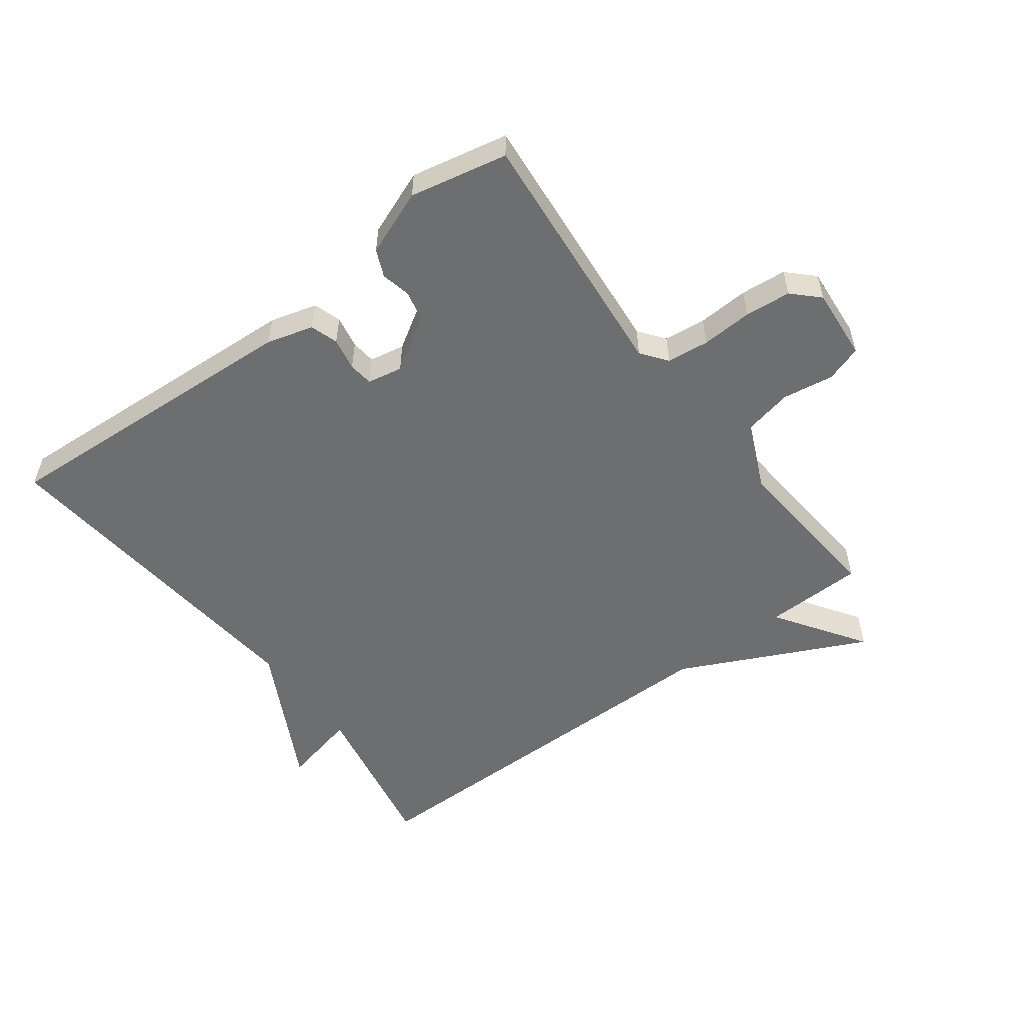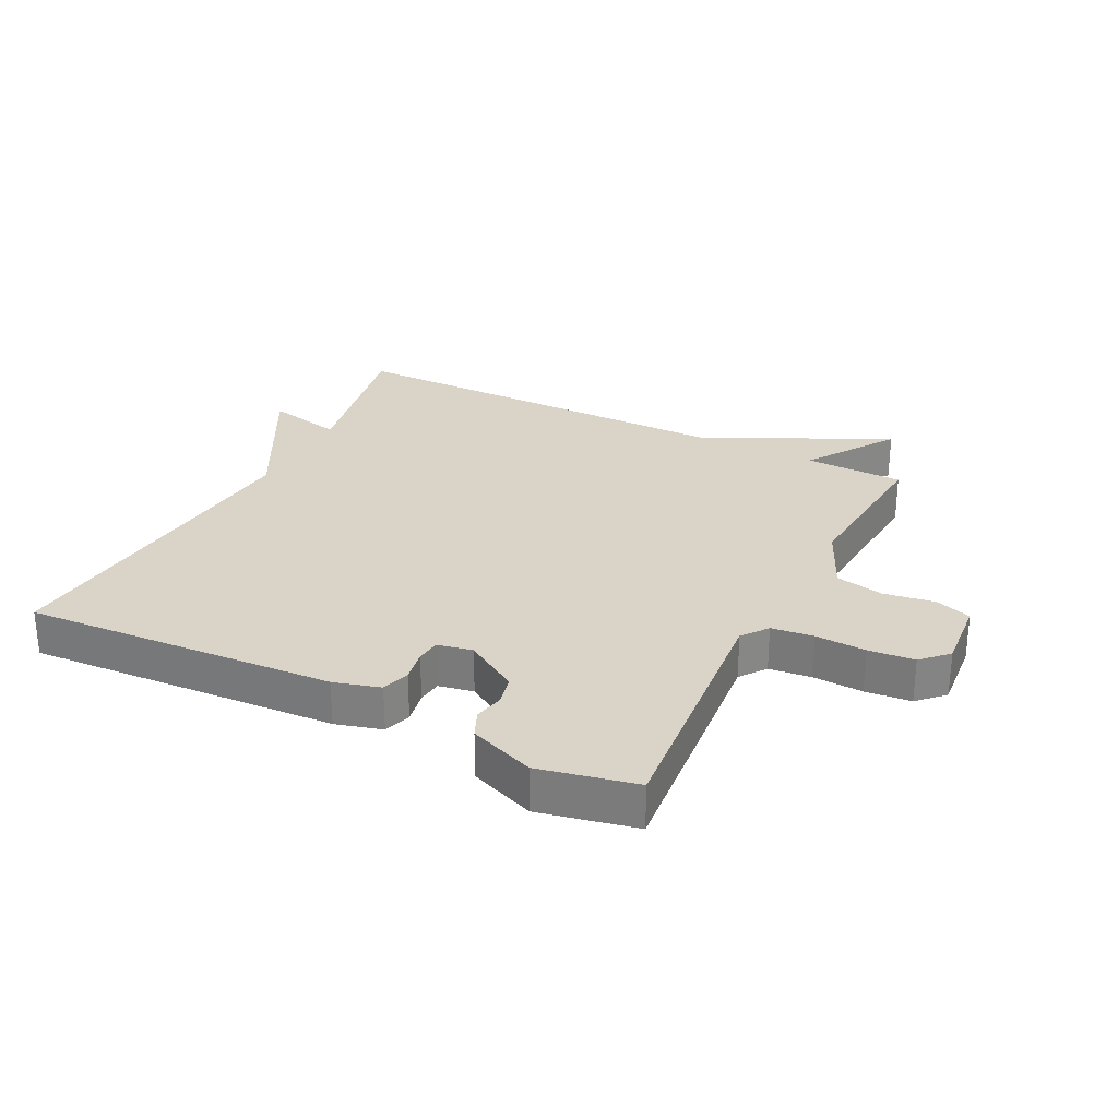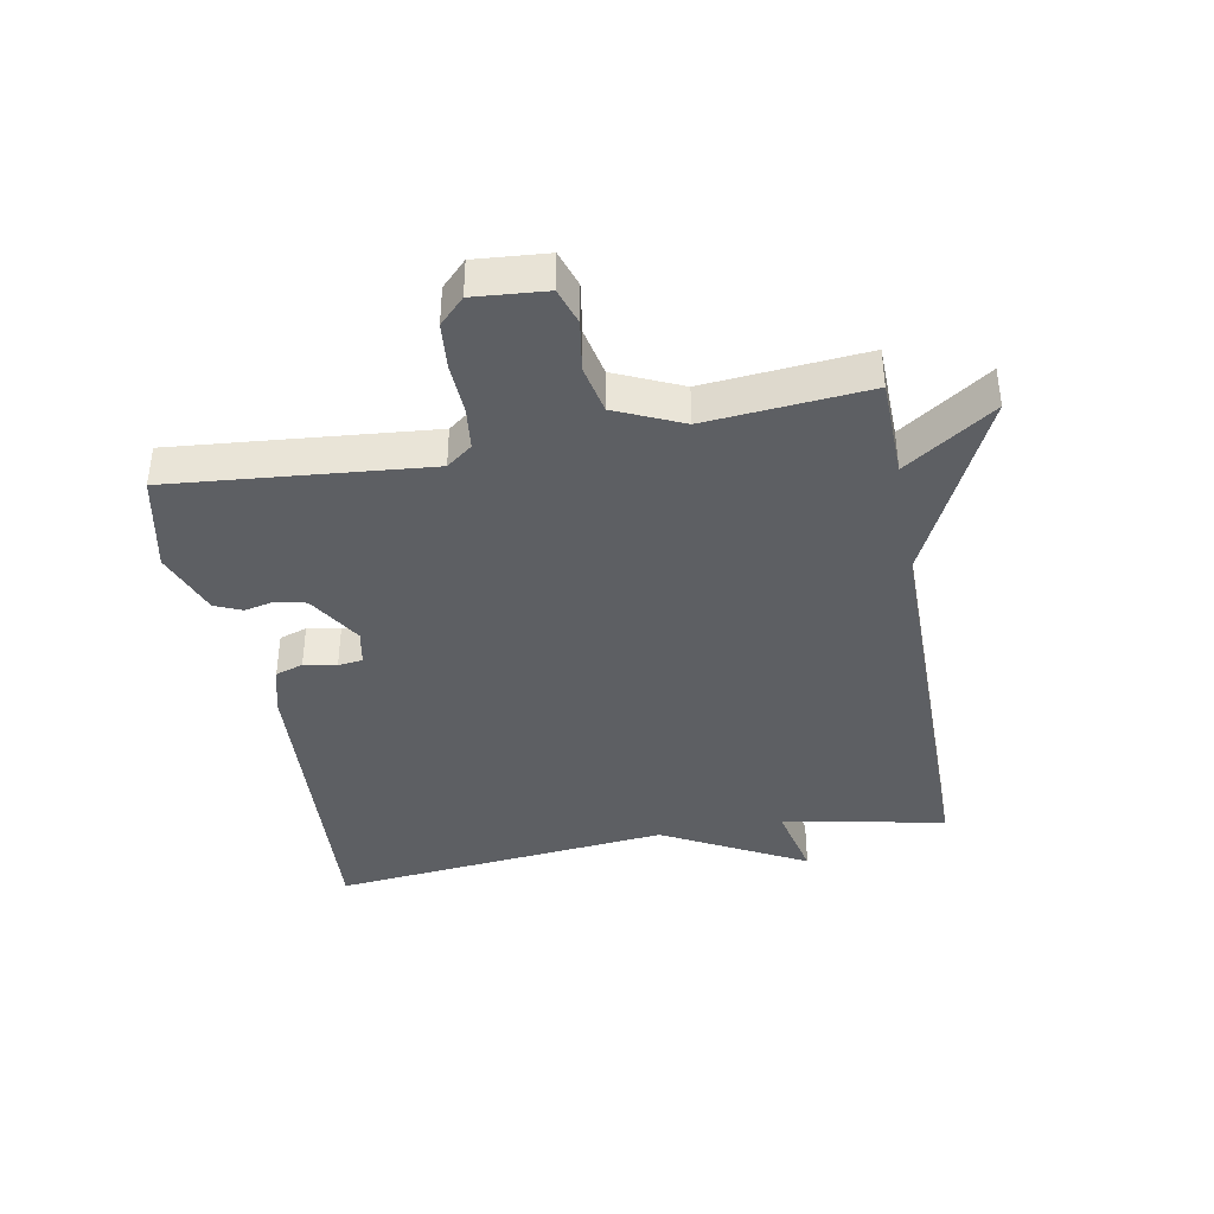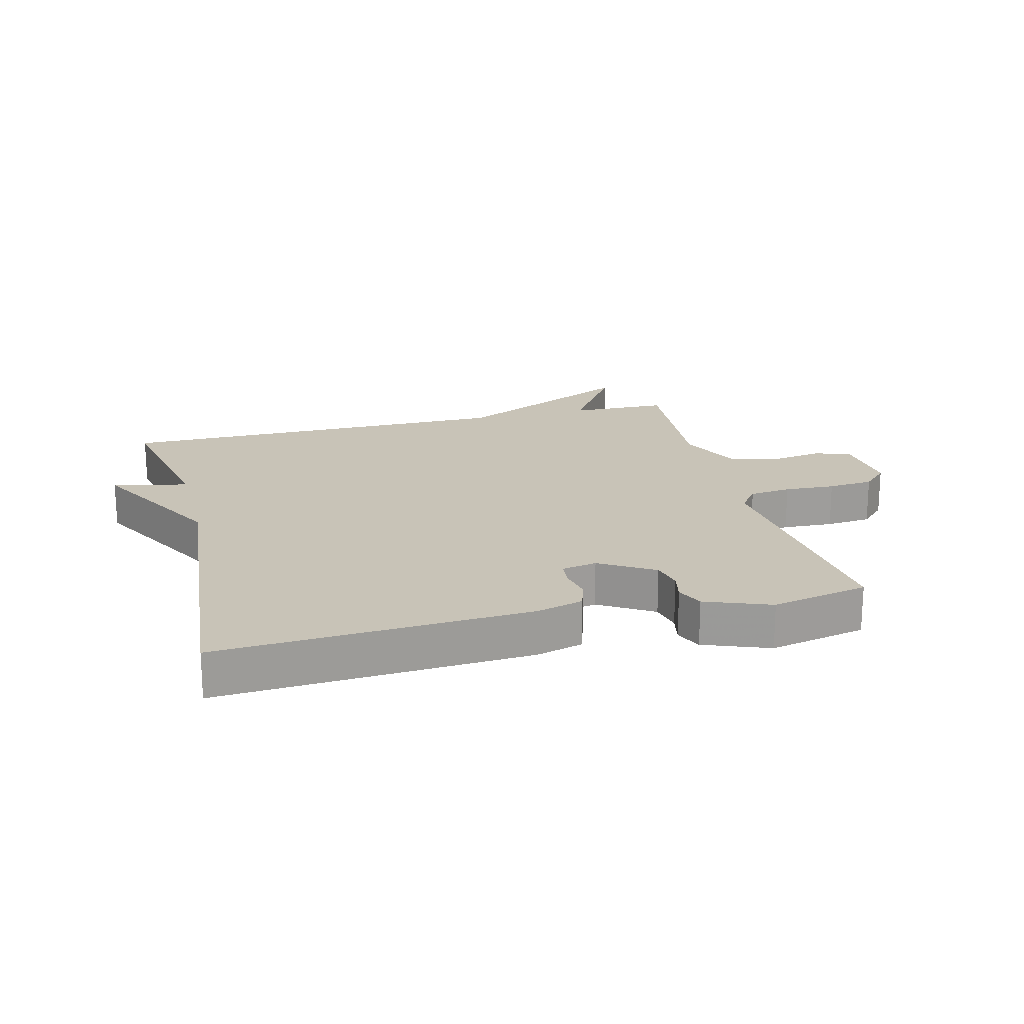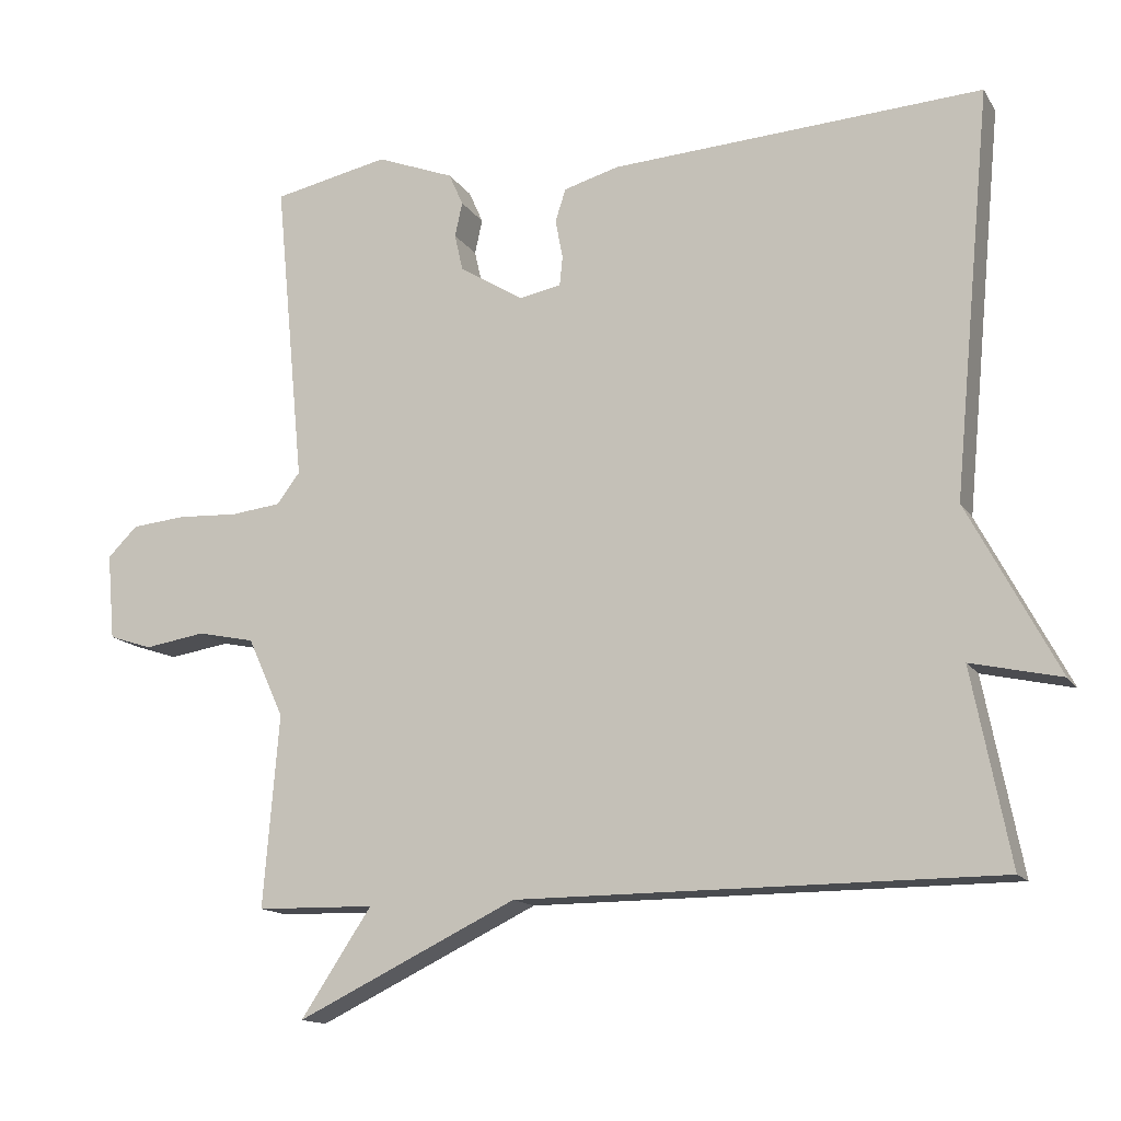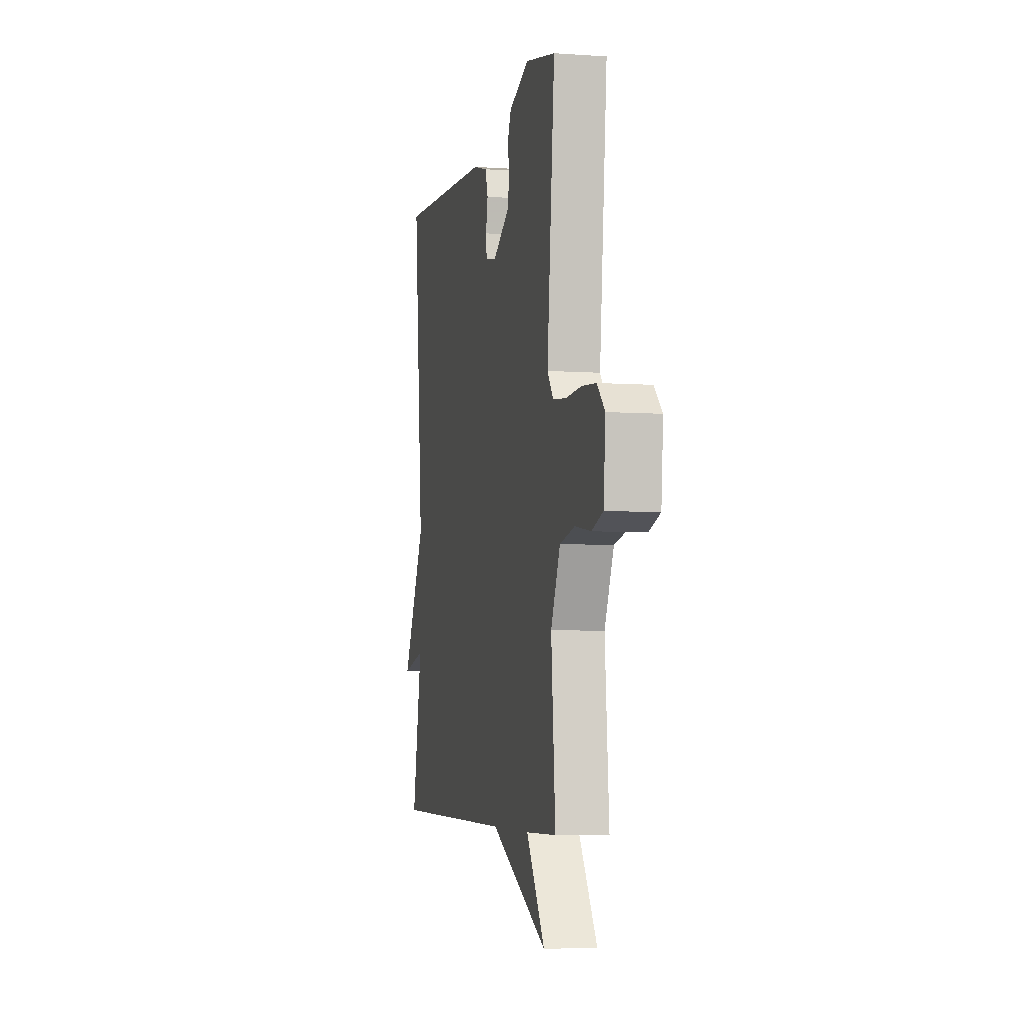
<metadata>
{"format":"obj","ext":"obj","renderer":"f3d","projection":"perspective","resolution":1024,"background":"white","views":[{"elev":-54.2,"azim":37.1,"up":"+Y"},{"elev":28.5,"azim":26.8,"up":"+Y"},{"elev":-40.0,"azim":100.7,"up":"+Y"},{"elev":19.6,"azim":-14.3,"up":"+Y"},{"elev":-14.0,"azim":-158.8,"up":"+Z"},{"elev":-5.3,"azim":77.5,"up":"+Z"}]}
</metadata>
<code>
v 0.5 0.07 -0.5
v 0.342 0.07 -0.503
v 0.437 0.07 -0.646
v 0.142 0.07 -0.503
v -0.5 0.07 -0.5
v -0.449 0.07 -0.241
v -0.57 0.07 -0.268
v -0.449 0.07 -0.041
v -0.5 0.07 0.5
v -0.003 0.07 0.469
v 0.071 0.07 0.448
v 0.085 0.07 0.404
v 0.075 0.07 0.352
v 0.079 0.07 0.313
v 0.135 0.07 0.302
v 0.221 0.07 0.355
v 0.232 0.07 0.404
v 0.222 0.07 0.45
v 0.241 0.07 0.493
v 0.345 0.07 0.533
v 0.5 0.07 0.5
v 0.461 0.07 0.092
v 0.492 0.07 0.051
v 0.559 0.07 0.043
v 0.64 0.07 0.047
v 0.713 0.07 0.04
v 0.753 0.07 0
v 0.743 0.07 -0.115
v 0.685 0.07 -0.134
v 0.604 0.07 -0.121
v 0.527 0.07 -0.137
v 0.479 0.07 -0.243
v 0.5 0 -0.5
v 0.342 0 -0.503
v 0.437 0 -0.646
v 0.142 0 -0.503
v -0.5 0 -0.5
v -0.449 0 -0.241
v -0.57 0 -0.268
v -0.449 0 -0.041
v -0.5 0 0.5
v -0.003 0 0.469
v 0.071 0 0.448
v 0.085 0 0.404
v 0.075 0 0.352
v 0.079 0 0.313
v 0.135 0 0.302
v 0.221 0 0.355
v 0.232 0 0.404
v 0.222 0 0.45
v 0.241 0 0.493
v 0.345 0 0.533
v 0.5 0 0.5
v 0.461 0 0.092
v 0.492 0 0.051
v 0.559 0 0.043
v 0.64 0 0.047
v 0.713 0 0.04
v 0.753 0 0
v 0.743 0 -0.115
v 0.685 0 -0.134
v 0.604 0 -0.121
v 0.527 0 -0.137
v 0.479 0 -0.243
f 28 29 30
f 27 28 30
f 26 27 30
f 25 26 30
f 24 25 30
f 23 24 30 31
f 22 23 31 32
f 20 21 22
f 19 20 22
f 18 19 22
f 17 18 22
f 16 17 22 32
f 11 12 13
f 10 11 13
f 9 10 13
f 8 9 13
f 8 13 14
f 7 8 14
f 6 7 14
f 6 14 15
f 5 6 15
f 4 5 15
f 2 3 4
f 15 16 32
f 4 15 32
f 2 4 32
f 1 2 32
f 62 61 60
f 62 60 59
f 62 59 58
f 62 58 57
f 62 57 56
f 63 62 56 55
f 64 63 55 54
f 54 53 52
f 54 52 51
f 54 51 50
f 54 50 49
f 64 54 49 48
f 45 44 43
f 45 43 42
f 45 42 41
f 45 41 40
f 46 45 40
f 46 40 39
f 46 39 38
f 47 46 38
f 47 38 37
f 47 37 36
f 36 35 34
f 64 48 47
f 64 47 36
f 64 36 34
f 64 34 33
f 1 33 34 2
f 2 34 35 3
f 3 35 36 4
f 4 36 37 5
f 5 37 38 6
f 6 38 39 7
f 7 39 40 8
f 8 40 41 9
f 9 41 42 10
f 10 42 43 11
f 11 43 44 12
f 12 44 45 13
f 13 45 46 14
f 14 46 47 15
f 15 47 48 16
f 16 48 49 17
f 17 49 50 18
f 18 50 51 19
f 19 51 52 20
f 20 52 53 21
f 21 53 54 22
f 22 54 55 23
f 23 55 56 24
f 24 56 57 25
f 25 57 58 26
f 26 58 59 27
f 27 59 60 28
f 28 60 61 29
f 29 61 62 30
f 30 62 63 31
f 31 63 64 32
f 32 64 33 1

</code>
